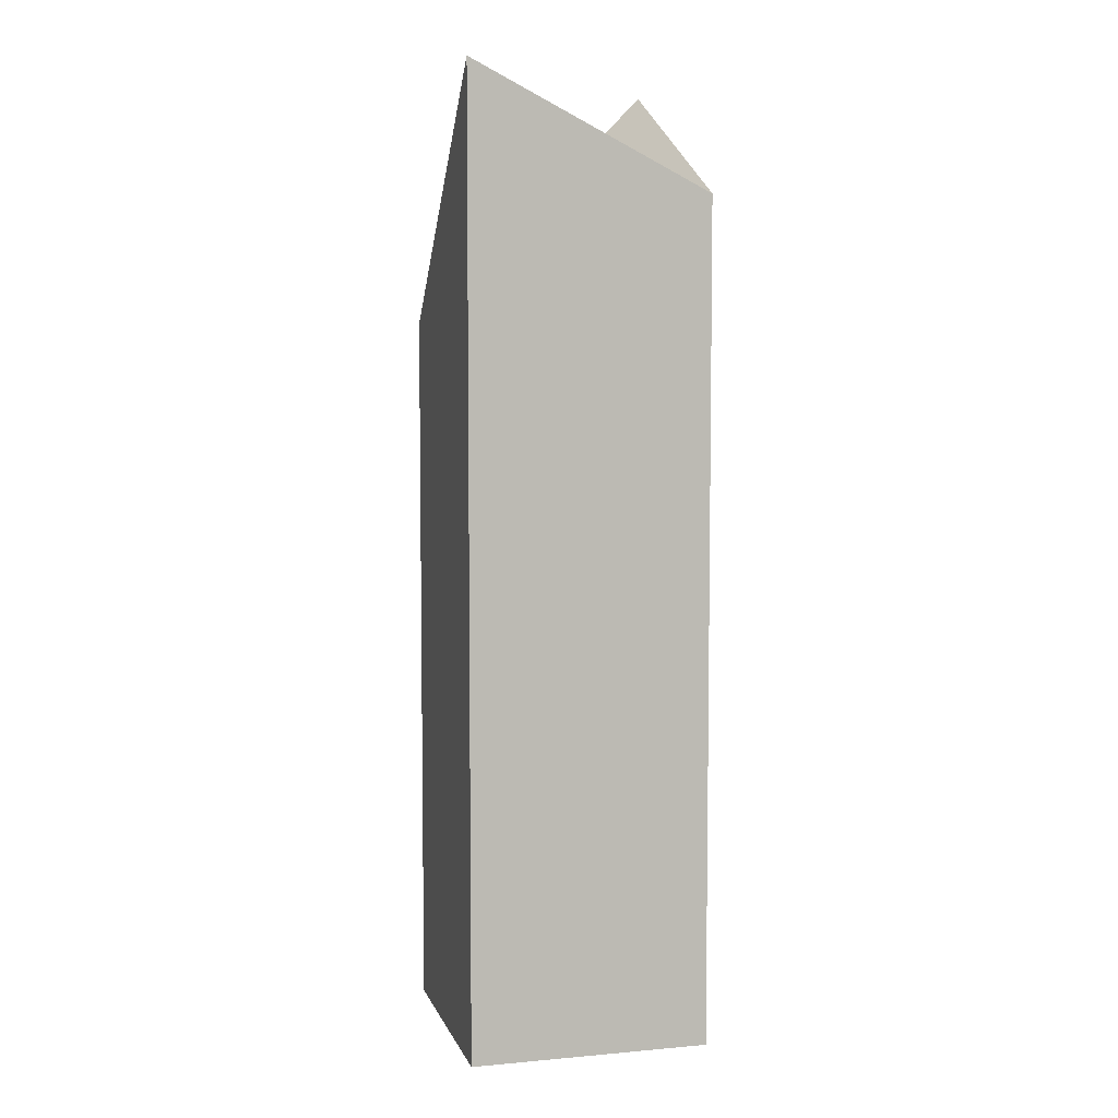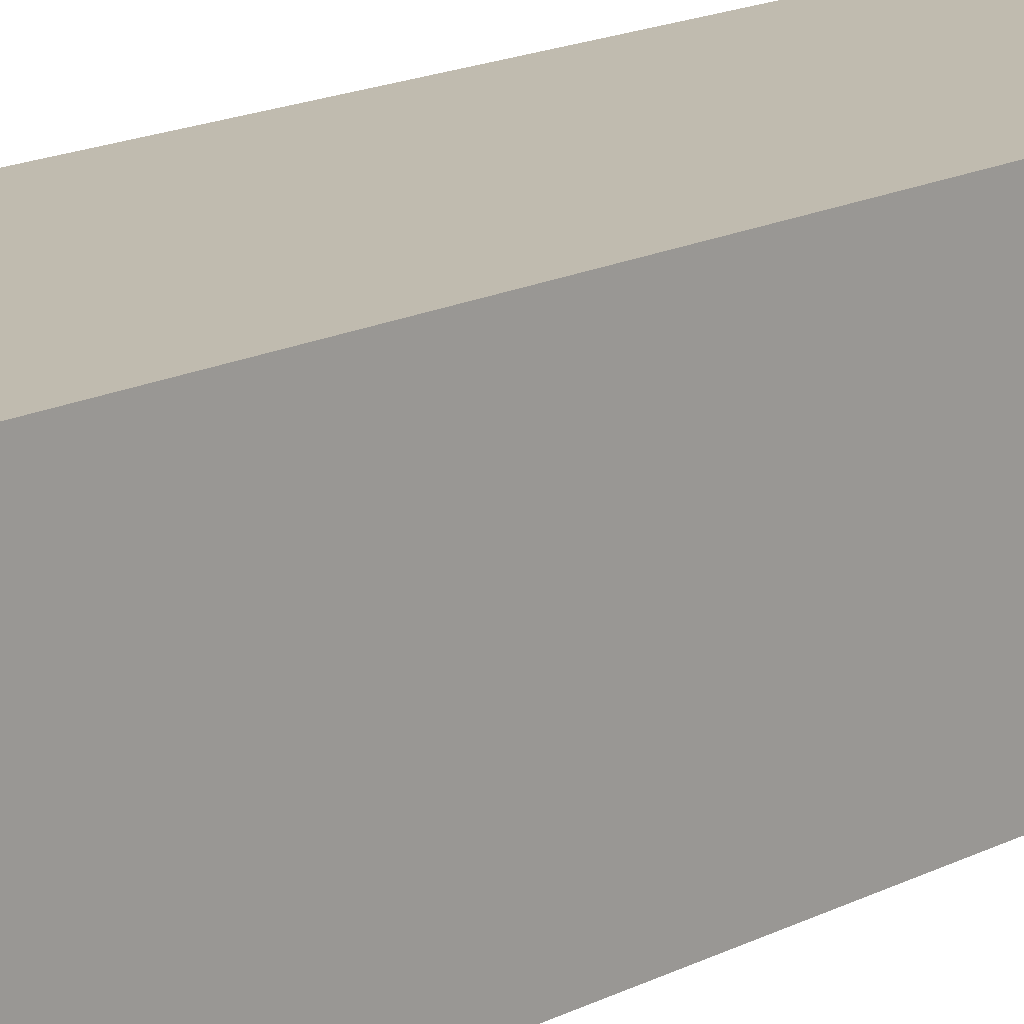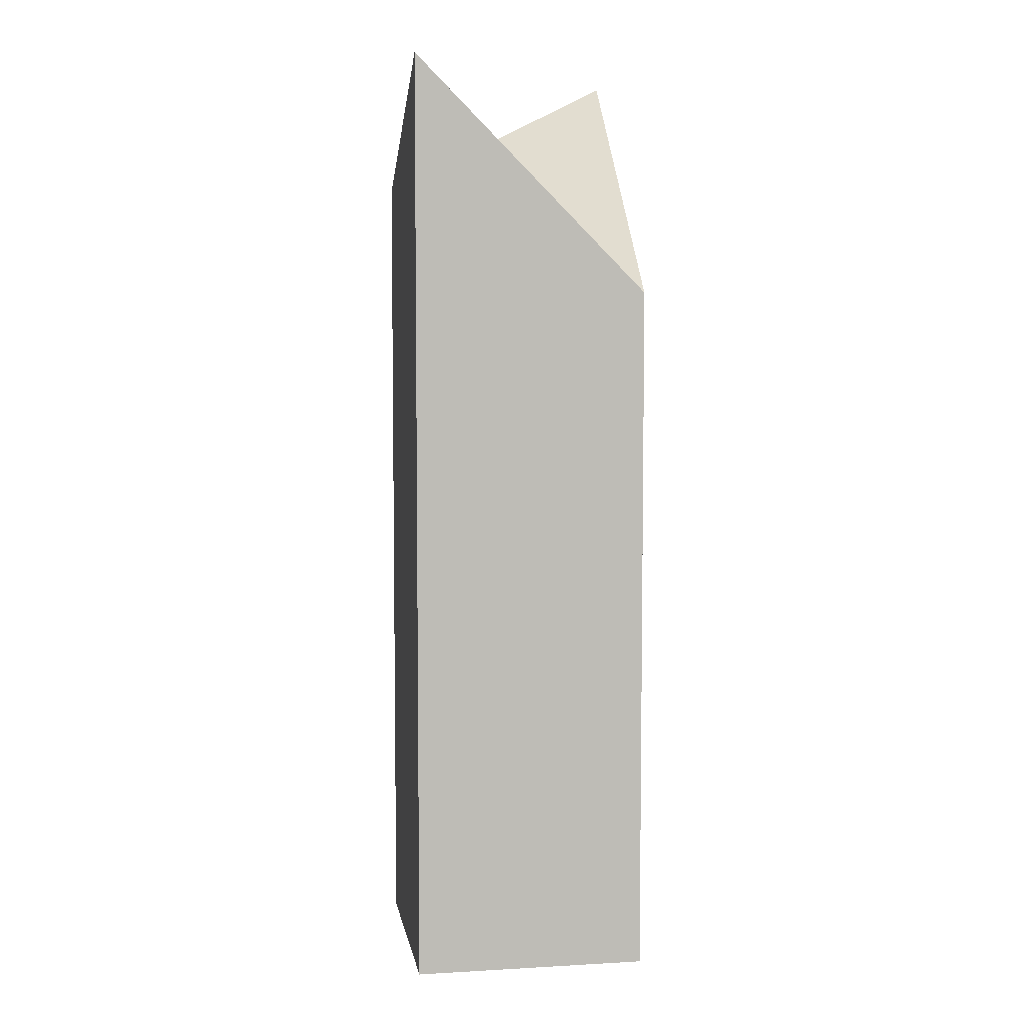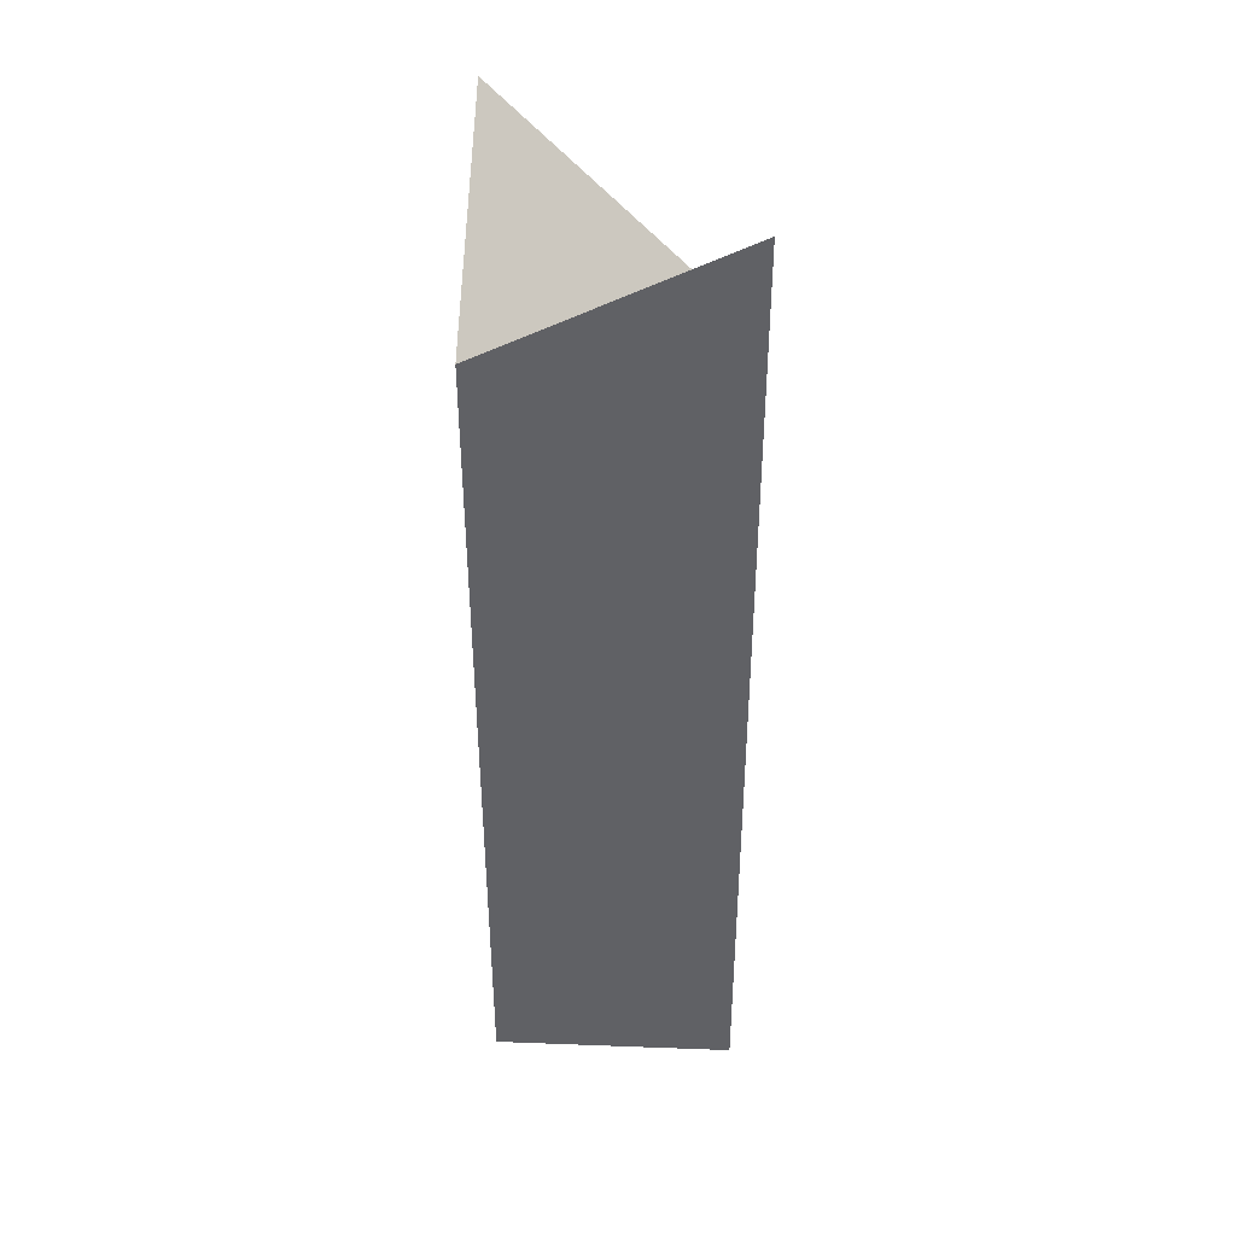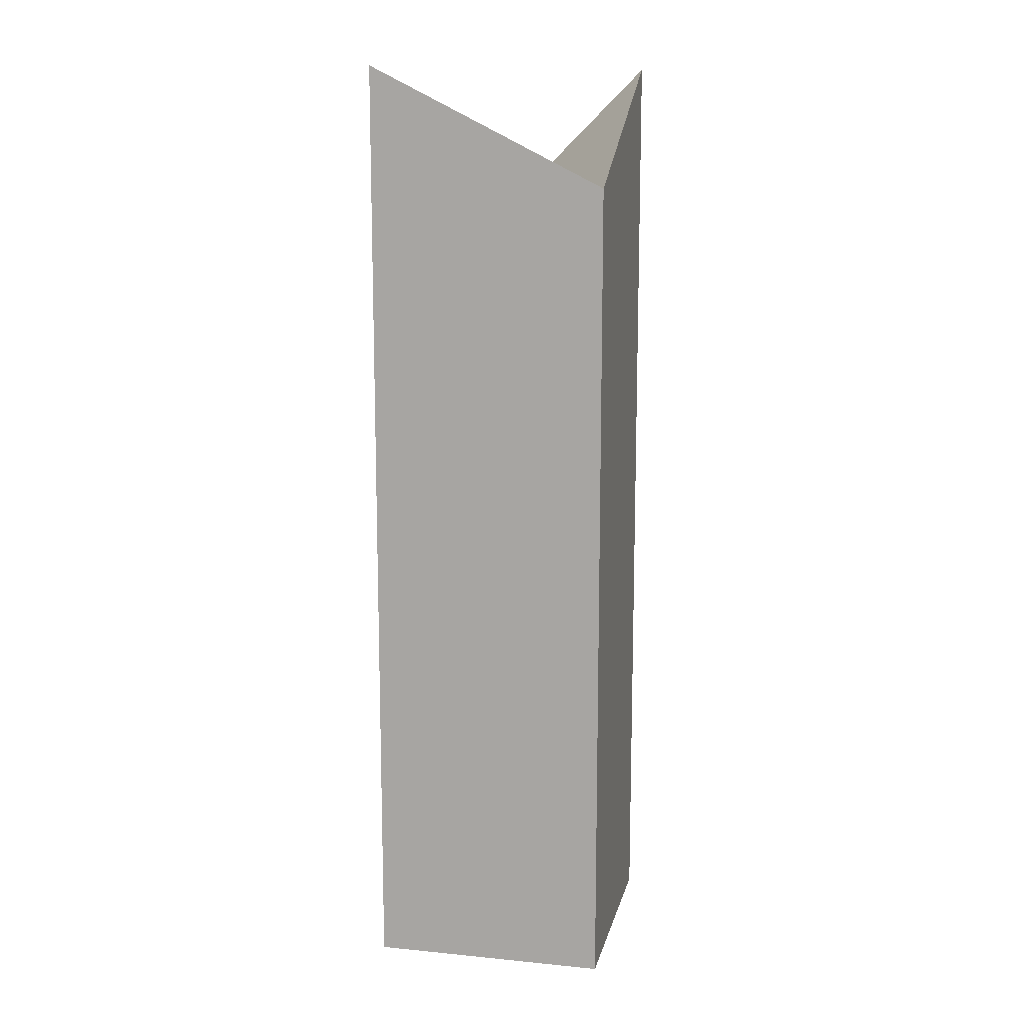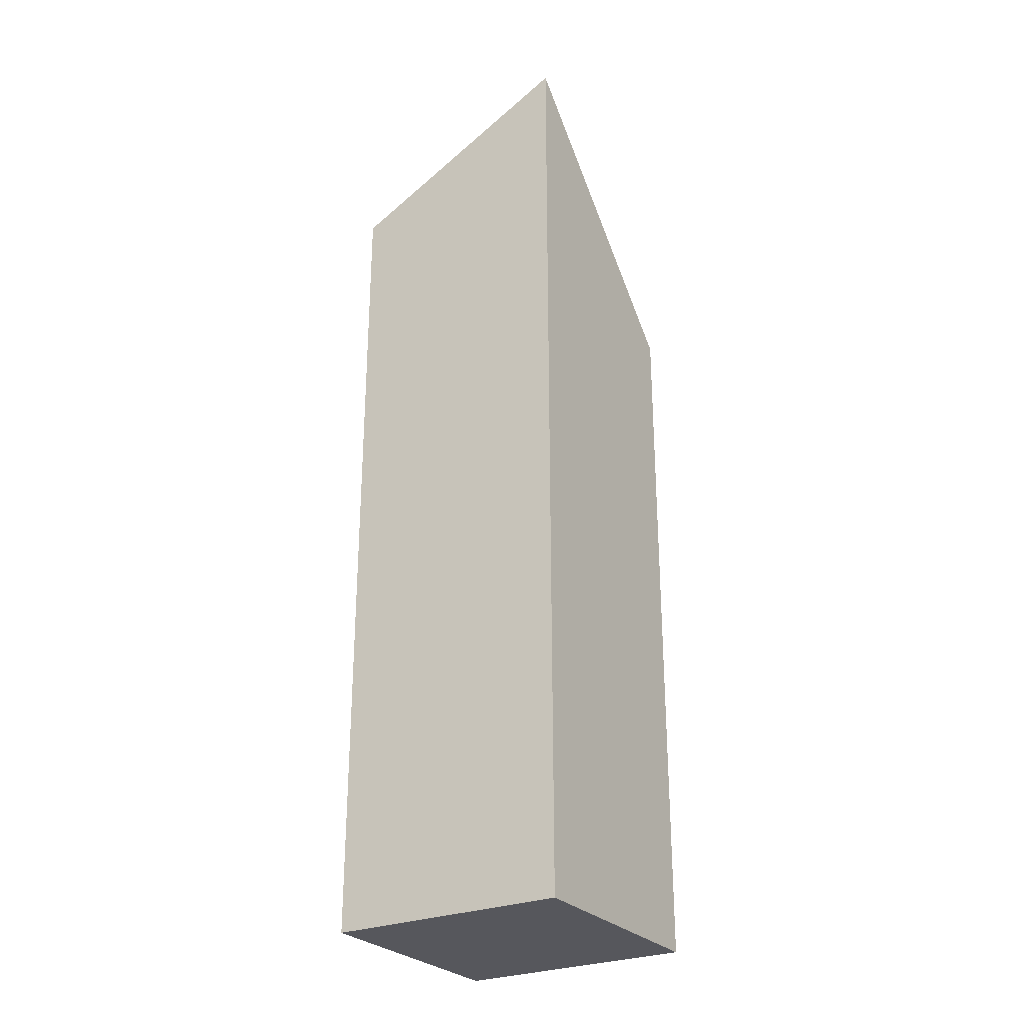
<metadata>
{"format":"obj","ext":"obj","renderer":"f3d","projection":"perspective","resolution":1024,"background":"white","views":[{"elev":5.7,"azim":-105.0,"up":"+Y"},{"elev":15.9,"azim":42.8,"up":"+Z"},{"elev":5.6,"azim":80.4,"up":"+Y"},{"elev":41.2,"azim":2.6,"up":"+Y"},{"elev":12.6,"azim":-77.3,"up":"+Y"},{"elev":-27.6,"azim":31.8,"up":"+Y"}]}
</metadata>
<code>
g pb_Mesh108396
v 0 0 0
v -1 0 0
v 0 4 0
v -1 3.5 0
v -1 0 0
v -1 0 -1
v -1 3.5 0
v -1 4 -1
v -1 0 -1
v 0 0 -1
v -1 4 -1
v 0 3 -1
v 0 0 -1
v 0 0 0
v 0 3 -1
v 0 4 0
v 0 4 0
v -1 3.5 0
v 0 3 -1
v -1 3.5 0
v -1 4 -1
v 0 3 -1
v 0 0 -1
v -1 0 -1
v 0 0 0
v -1 0 0
g pb_Mesh108396_0
f 3 2 1
f 3 4 2
f 7 6 5
f 7 8 6
f 11 10 9
f 11 12 10
f 15 14 13
f 15 16 14
f 19 18 17
f 22 21 20
f 25 24 23
f 25 26 24

</code>
